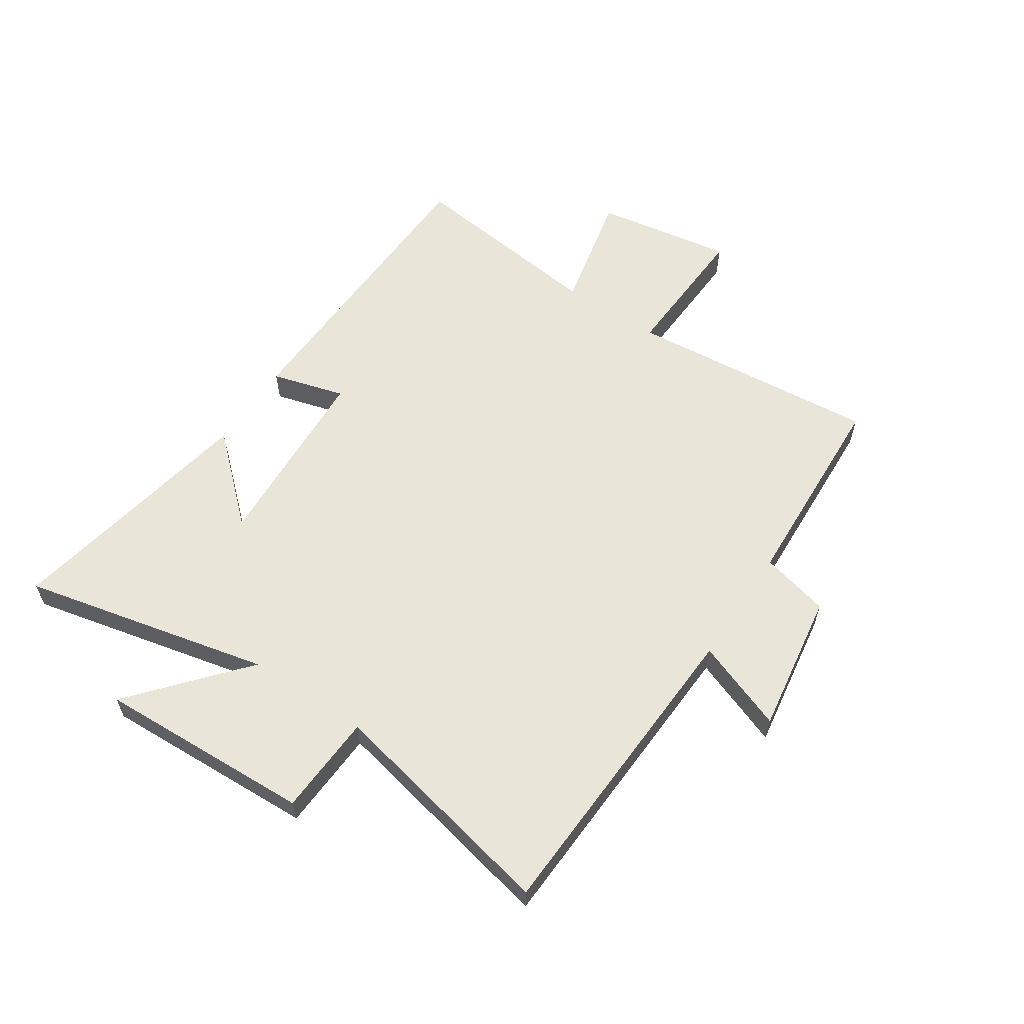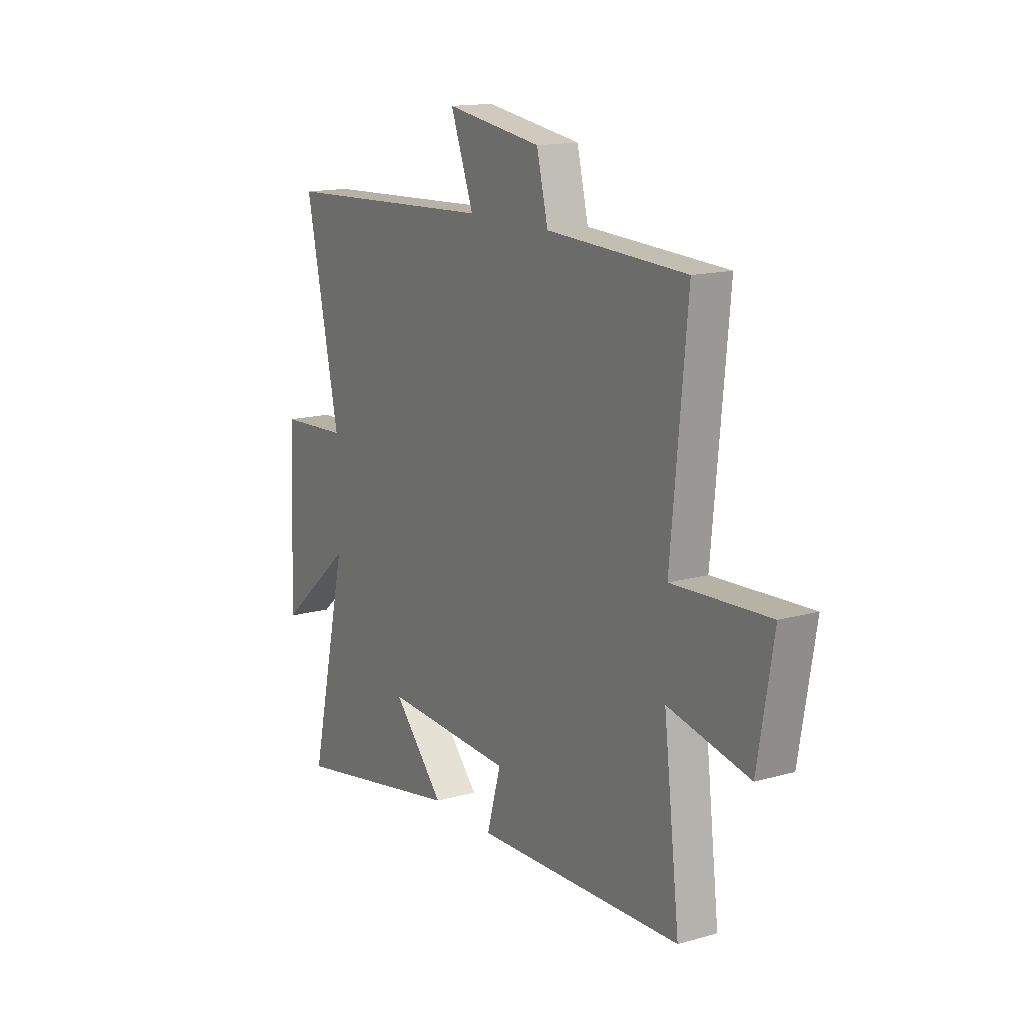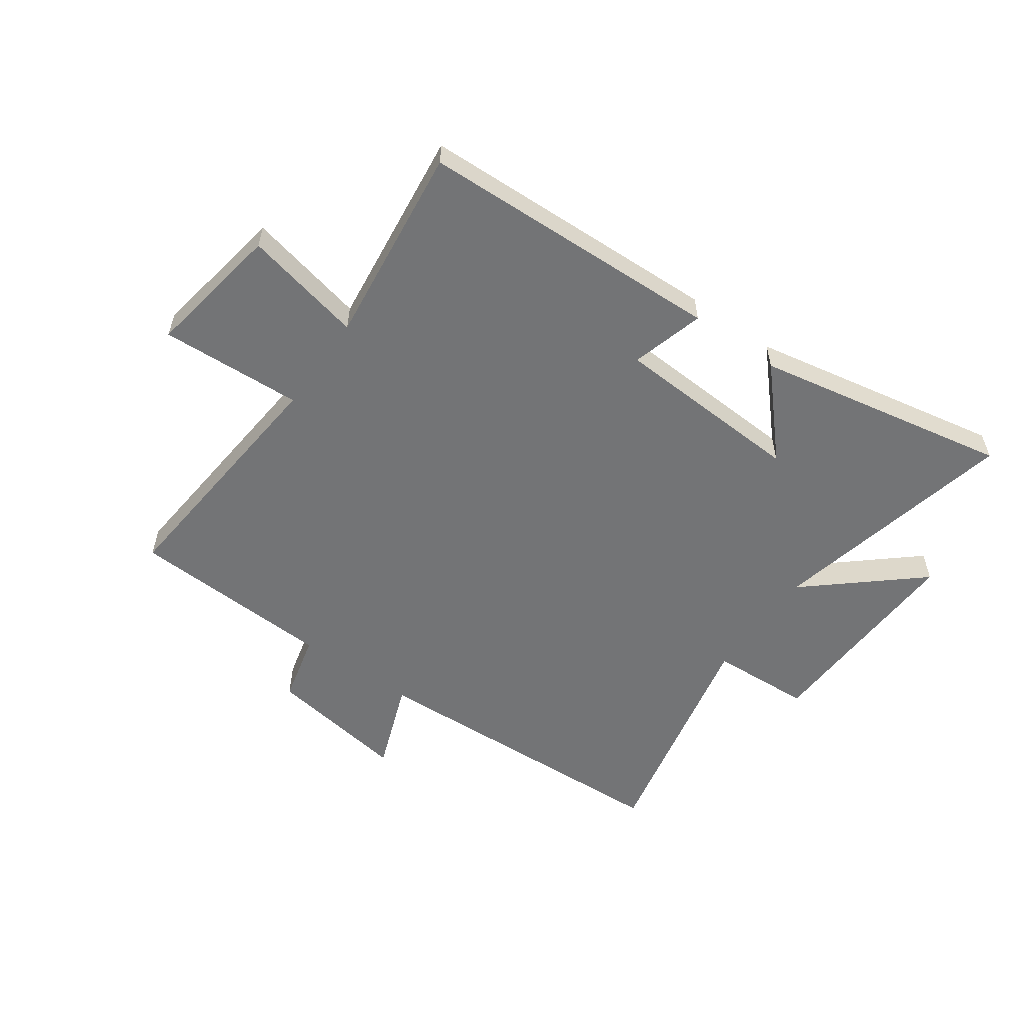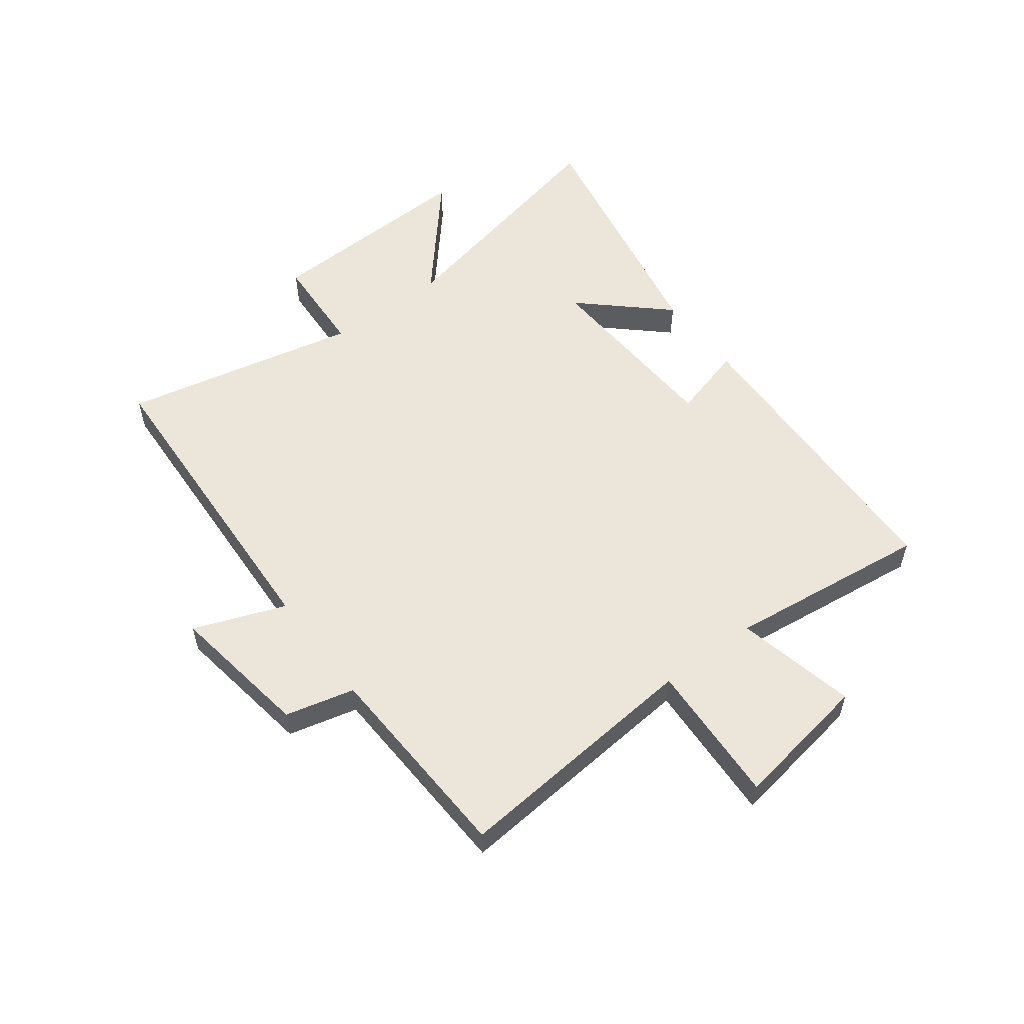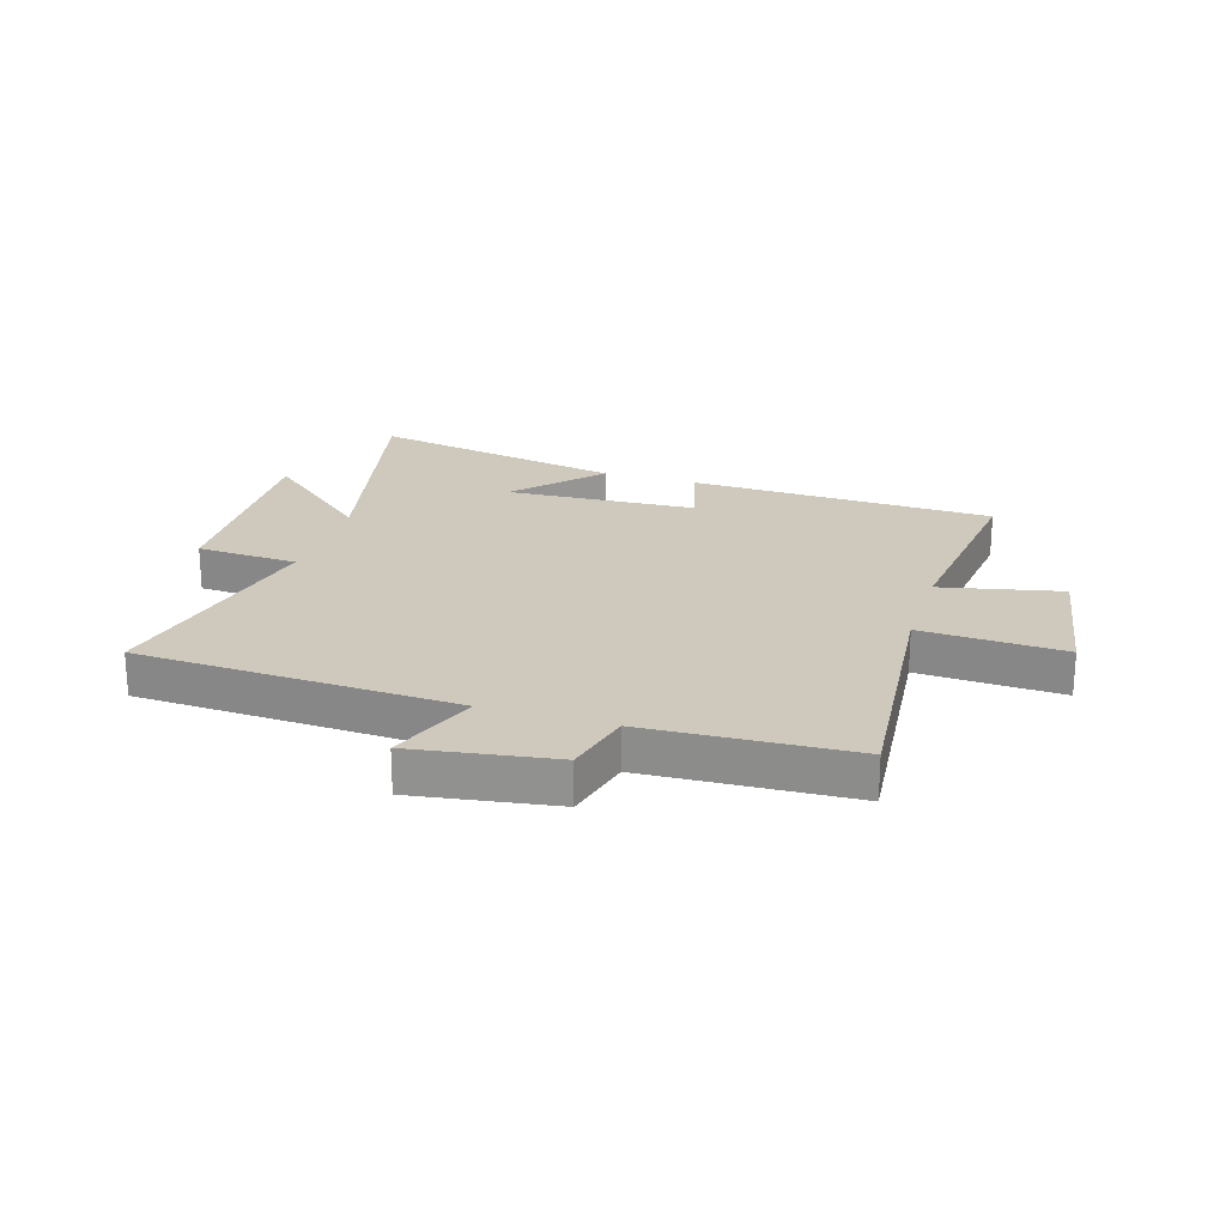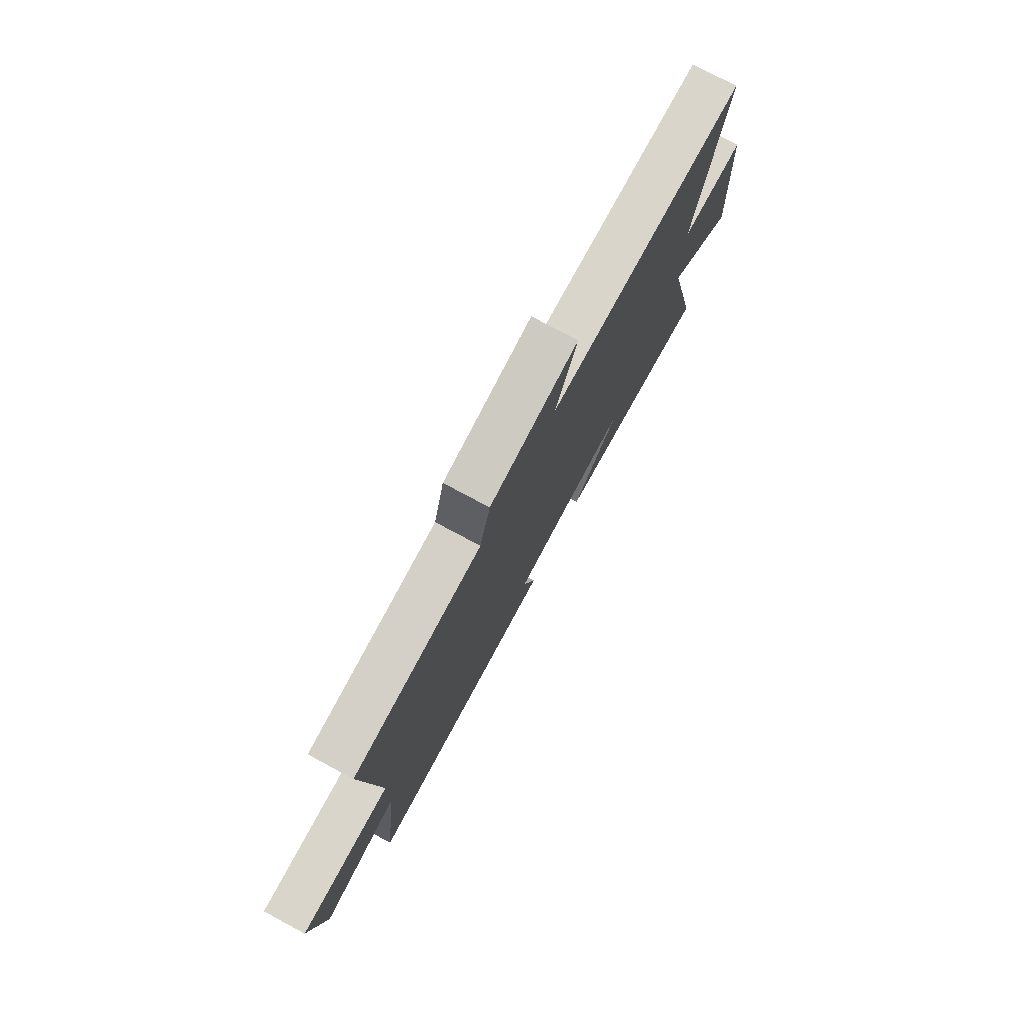
<metadata>
{"format":"obj","ext":"obj","renderer":"f3d","projection":"perspective","resolution":1024,"background":"white","views":[{"elev":59.7,"azim":-56.3,"up":"+Y"},{"elev":14.8,"azim":58.6,"up":"+Z"},{"elev":-56.2,"azim":144.8,"up":"+Y"},{"elev":55.3,"azim":53.2,"up":"+Y"},{"elev":22.5,"azim":17.3,"up":"+Y"},{"elev":77.0,"azim":118.2,"up":"+Z"}]}
</metadata>
<code>
v -0.598 0.07 -0.584
v -0.5 0.07 -0.153
v -0.692 0.07 -0.318
v -0.676 0.07 0.056
v -0.5 0.07 0.065
v -0.587 0.07 0.475
v -0.032 0.07 0.5
v -0.091 0.07 0.658
v 0.155 0.07 0.62
v 0.184 0.07 0.5
v 0.541 0.07 0.483
v 0.5 0.07 0.047
v 0.748 0.07 0.059
v 0.708 0.07 -0.179
v 0.5 0.07 -0.133
v 0.541 0.07 -0.483
v 0.011 0.07 -0.5
v 0.047 0.07 -0.373
v -0.285 0.07 -0.355
v -0.153 0.07 -0.5
v -0.598 0 -0.584
v -0.5 0 -0.153
v -0.692 0 -0.318
v -0.676 0 0.056
v -0.5 0 0.065
v -0.587 0 0.475
v -0.032 0 0.5
v -0.091 0 0.658
v 0.155 0 0.62
v 0.184 0 0.5
v 0.541 0 0.483
v 0.5 0 0.047
v 0.748 0 0.059
v 0.708 0 -0.179
v 0.5 0 -0.133
v 0.541 0 -0.483
v 0.011 0 -0.5
v 0.047 0 -0.373
v -0.285 0 -0.355
v -0.153 0 -0.5
f 19 20 1 2
f 18 19 2
f 15 16 17 18
f 15 18 2
f 12 13 14 15
f 12 15 2
f 10 11 12 2
f 7 8 9 10
f 5 6 7 10
f 5 10 2 3
f 3 4 5
f 22 21 40 39
f 22 39 38
f 38 37 36 35
f 22 38 35
f 35 34 33 32
f 22 35 32
f 22 32 31 30
f 30 29 28 27
f 30 27 26 25
f 23 22 30 25
f 25 24 23
f 1 21 22 2
f 2 22 23 3
f 3 23 24 4
f 4 24 25 5
f 5 25 26 6
f 6 26 27 7
f 7 27 28 8
f 8 28 29 9
f 9 29 30 10
f 10 30 31 11
f 11 31 32 12
f 12 32 33 13
f 13 33 34 14
f 14 34 35 15
f 15 35 36 16
f 16 36 37 17
f 17 37 38 18
f 18 38 39 19
f 19 39 40 20
f 20 40 21 1

</code>
